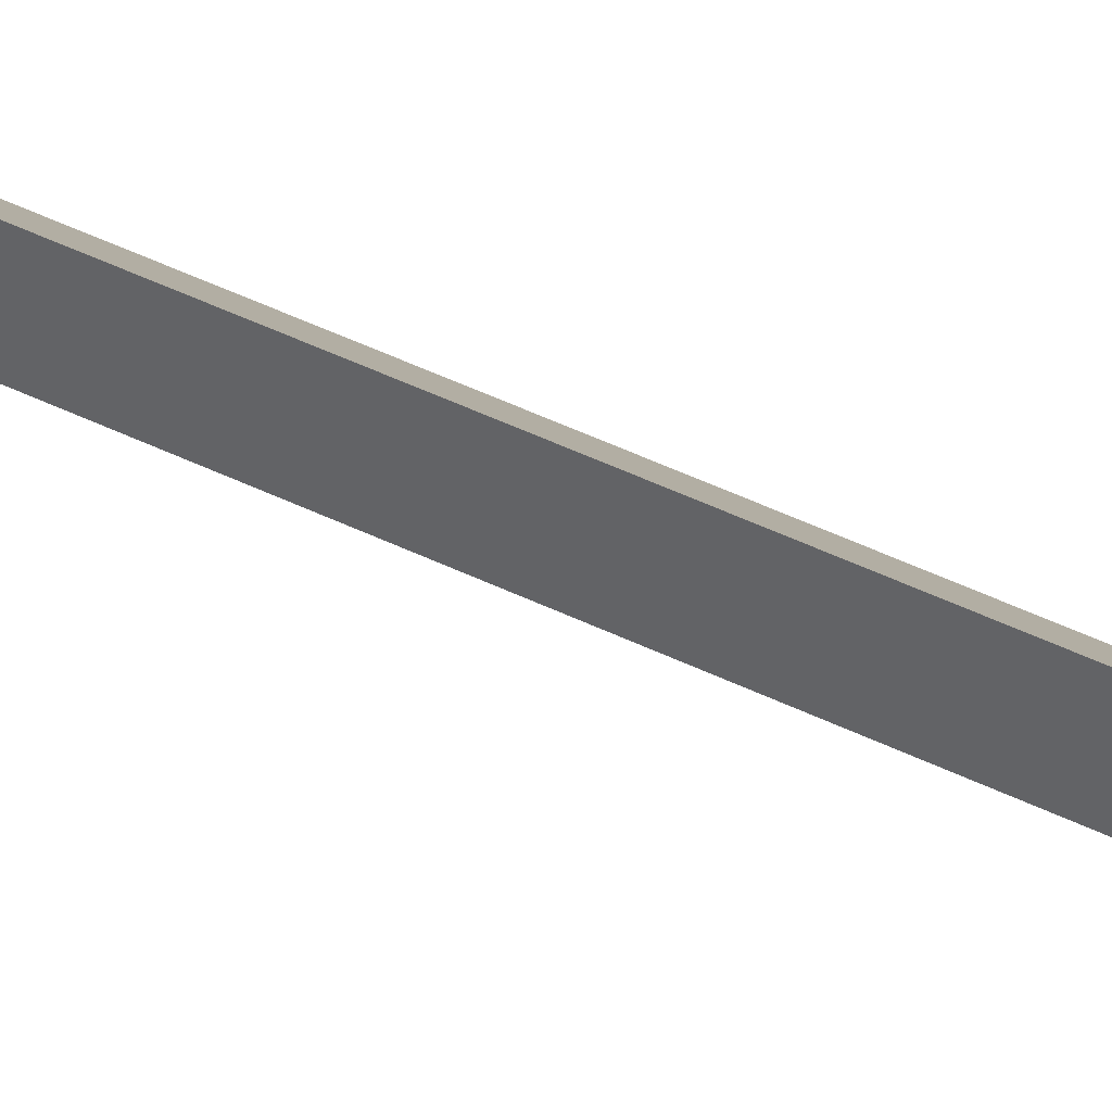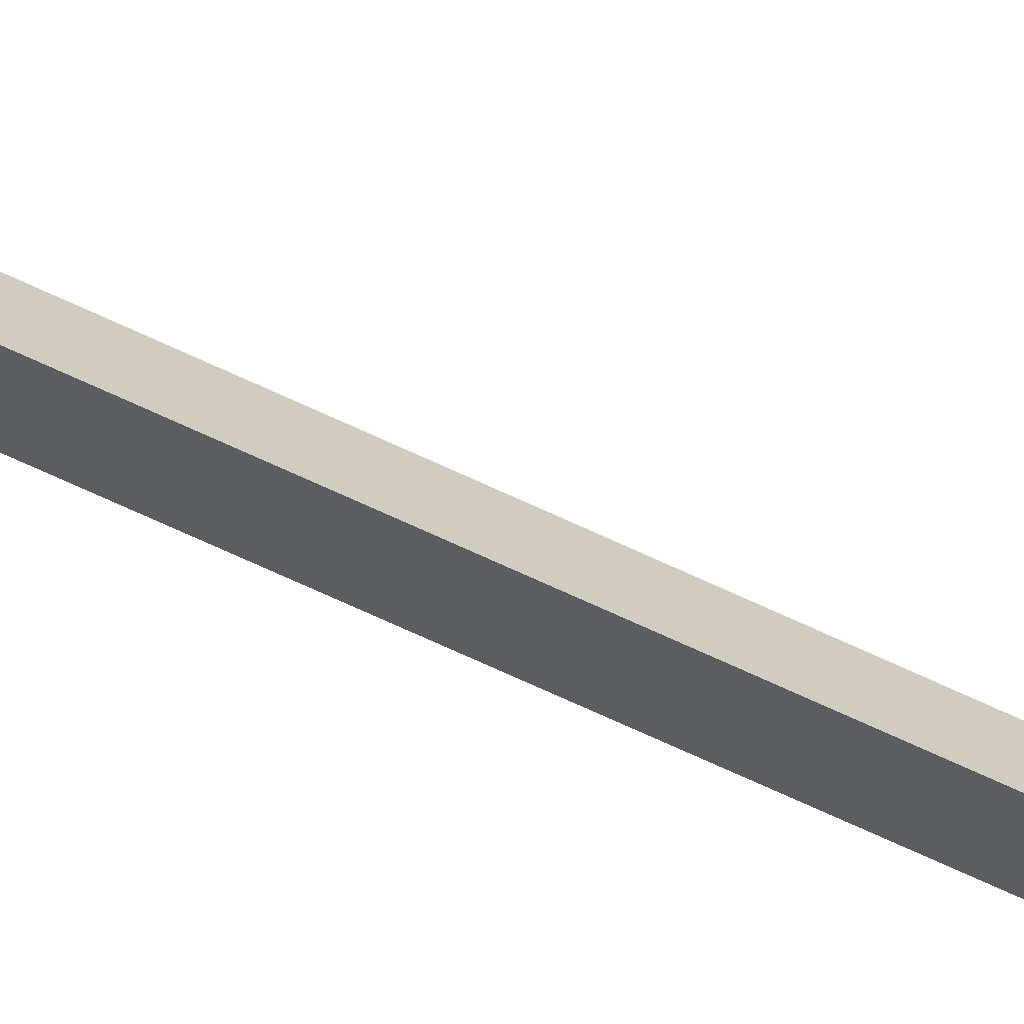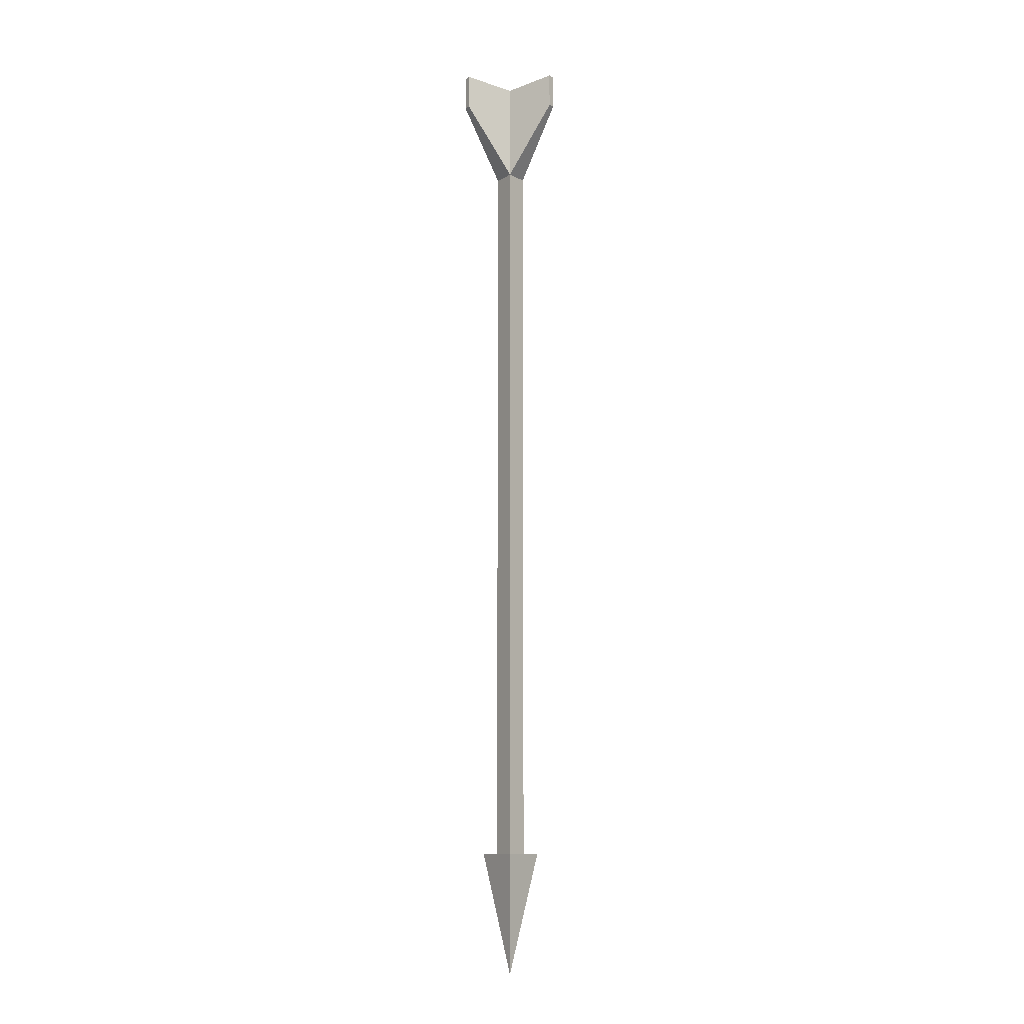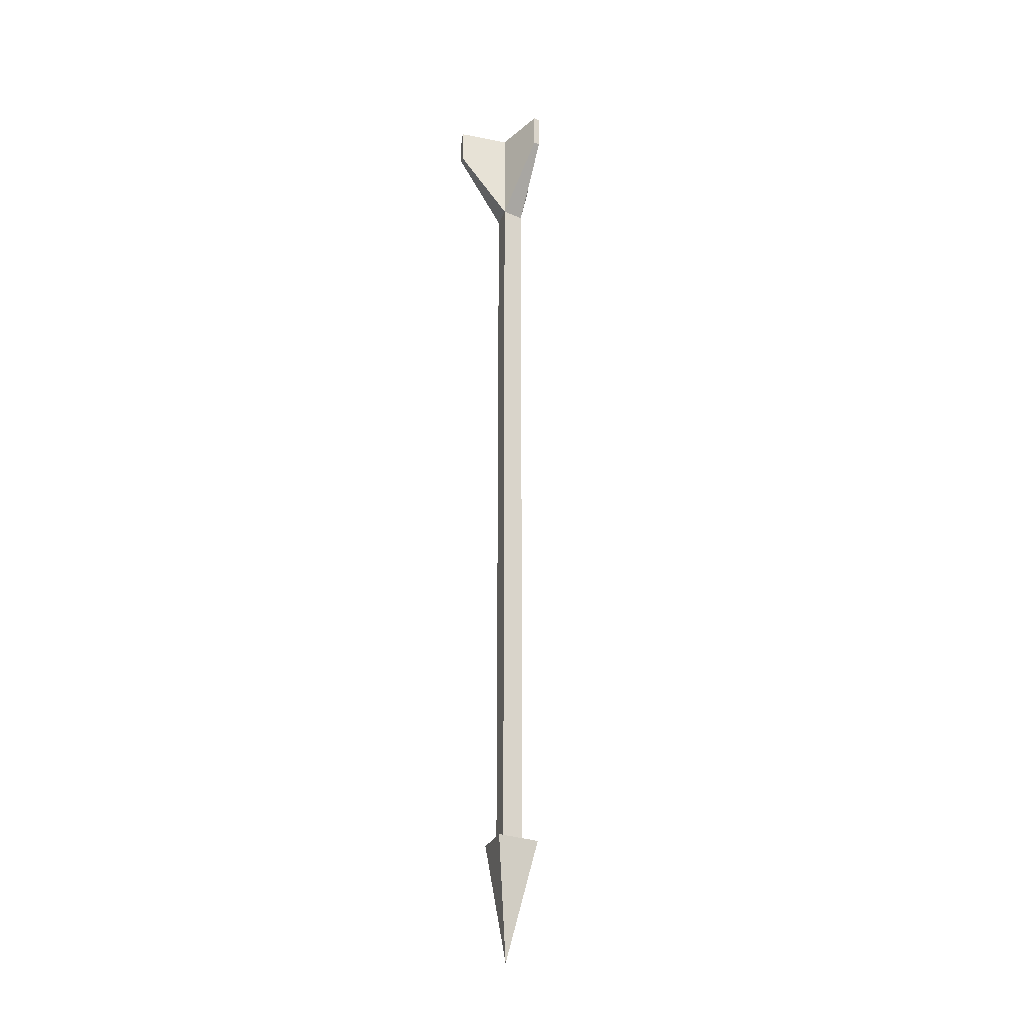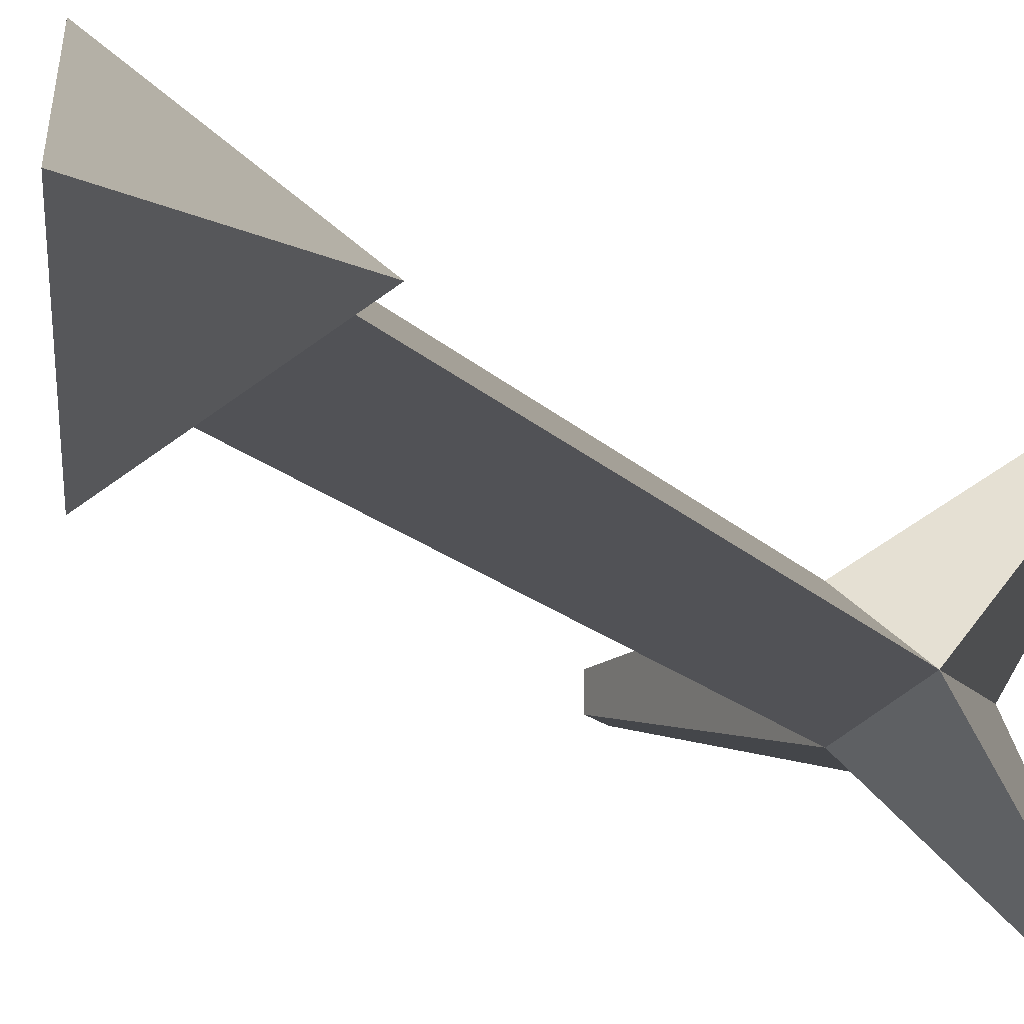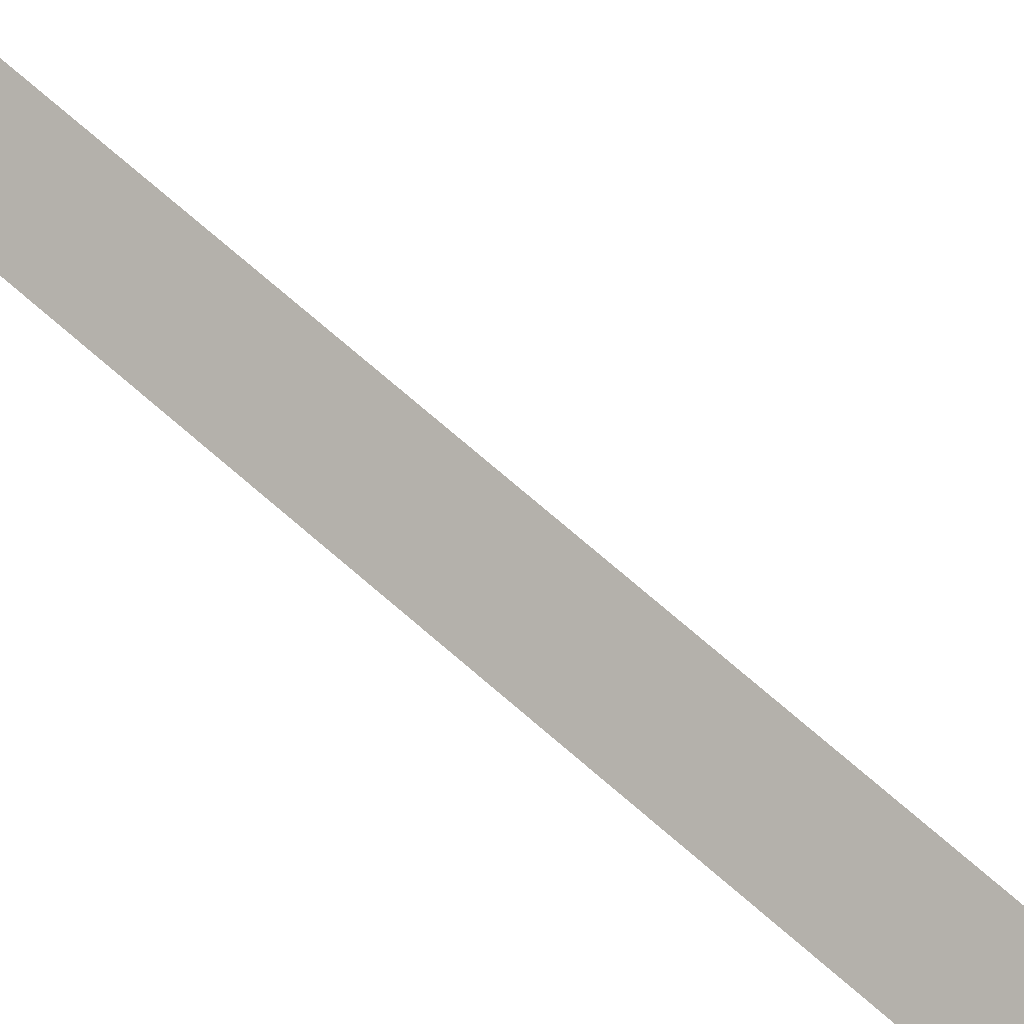
<metadata>
{"format":"obj","ext":"obj","renderer":"f3d","projection":"perspective","resolution":1024,"background":"white","views":[{"elev":39.8,"azim":-57.6,"up":"+Z"},{"elev":-68.7,"azim":-115.2,"up":"+Z"},{"elev":-10.9,"azim":94.4,"up":"+Y"},{"elev":-25.4,"azim":111.5,"up":"+Y"},{"elev":-4.1,"azim":7.4,"up":"+Z"},{"elev":58.5,"azim":134.2,"up":"+Z"}]}
</metadata>
<code>
v  -0.0047 0.007 0.0101
v  -0.0047 0.007 -0.0081
v  0.0078 0.007 0.0003
v  -0.0047 0.5718 0.0101
v  0.0078 0.5718 0.0003
v  -0.0047 0.5718 -0.0081
v  0.0078 0.5066 0.0003
v  -0.0047 0.5066 0.0101
v  -0.0047 0.5066 -0.0081
v  0.0233 0.5766 0.0291
v  0.0198 0.5766 0.0319
v  0.0198 0.5537 0.0319
v  0.0233 0.5537 0.0291
v  0.0178 0.5766 -0.0319
v  0.0213 0.5766 -0.0295
v  0.0213 0.5537 -0.0295
v  0.0178 0.5537 -0.0319
v  -0.037 0.5766 0.0035
v  -0.037 0.5766 -0.0016
v  -0.037 0.5537 -0.0016
v  -0.037 0.5537 0.0035
v  0.0023 -0.0594 0.0007
v  0.0162 0.0198 -0.0002
v  -0.0089 0.0198 0.0196
v  -0.0089 0.0198 -0.0172
g arrow
f 1 2 3
f 4 5 6
f 3 7 8 1
f 2 9 7 3
f 1 8 9 2
f 10 11 12 13
f 14 15 16 17
f 18 19 20 21
f 7 5 10 13
f 5 4 11 10
f 4 8 12 11
f 8 7 13 12
f 9 6 14 17
f 6 5 15 14
f 5 7 16 15
f 7 9 17 16
f 8 4 18 21
f 4 6 19 18
f 6 9 20 19
f 9 8 21 20
f 22 23 24
f 22 25 23
f 22 24 25
f 23 25 24

</code>
